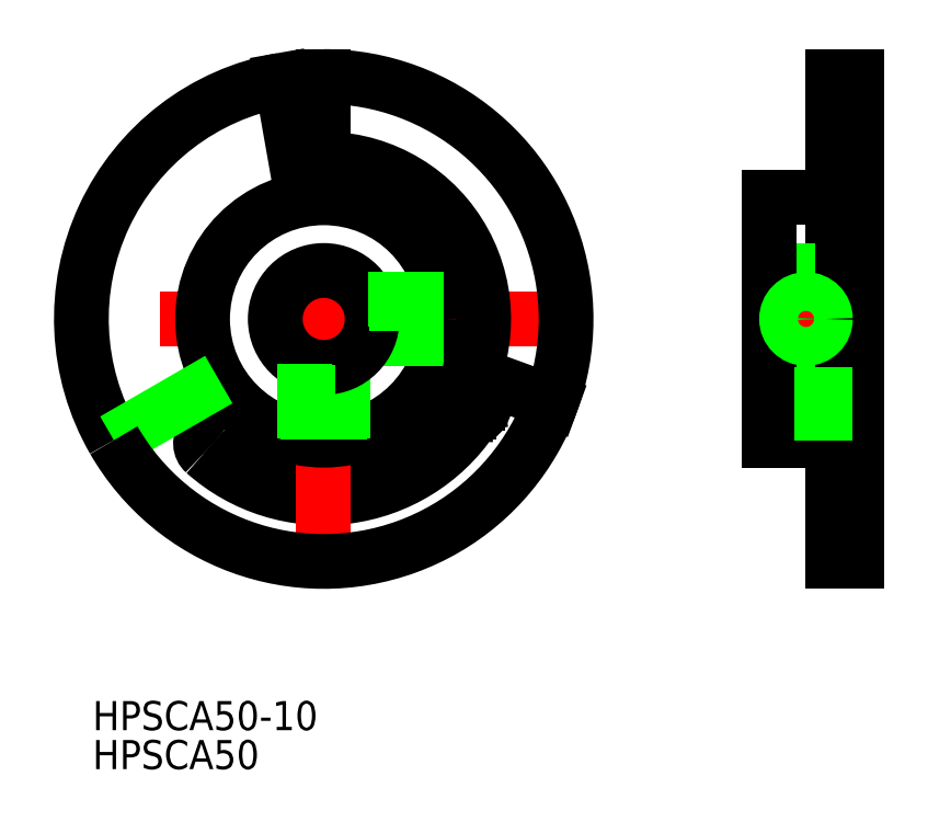
<metadata>
{"format":"dxf","ext":"dxf","renderer":"ezdxf+matplotlib","layout":"modelspace","background":"white","min_lineweight":24,"dpi":150}
</metadata>
<code>
0
SECTION
2
ENTITIES
0
ARC
8
0
10
-11.45
20
-12.83
30
0
40
1.25
50
48.26
51
228.3
0
ARC
8
0
10
3.6e-15
20
0
30
0
40
18.45
50
228.3
51
326.1
0
ARC
8
0
10
3.6e-15
20
0
30
0
40
15.95
50
228.3
51
325.8
0
LINE
8
CENTER
10
49.75
20
-14.5
30
0
11
49.75
21
5.25
31
0
0
LINE
8
0
10
52.5
20
25
30
0
11
52.5
21
-25
31
0
0
LINE
8
0
10
53.5
20
-25
30
0
11
52.5
21
-25
31
0
0
LINE
8
0
10
48.15
20
-5
30
0
11
48.15
21
-12.5
31
0
0
LINE
8
0
10
47.75
20
-5
30
0
11
47.75
21
-12.5
31
0
0
LINE
8
0
10
55
20
25
30
0
11
52.5
21
25
31
0
0
LINE
8
0
10
55
20
-5
30
0
11
46
21
-5
31
0
0
LINE
8
0
10
55
20
5
30
0
11
46
21
5
31
0
0
LINE
8
0
10
52.5
20
12.5
30
0
11
46
21
12.5
31
0
0
LINE
8
CENTER
10
56.5
20
1.408e-07
30
0
11
44.5
21
1.408e-07
31
0
0
LINE
8
0
10
55
20
-25
30
0
11
53.5
21
-25
31
0
0
LINE
8
0
10
52.5
20
-12.5
30
0
11
46
21
-12.5
31
0
0
LINE
8
0
10
53.5
20
25
30
0
11
53.5
21
-25
31
0
0
LINE
8
0
10
55
20
25
30
0
11
55
21
-25
31
0
0
LINE
8
0
10
46
20
12.5
30
0
11
46
21
-12.5
31
0
0
LINE
8
0
10
51.35
20
-5
30
0
11
51.35
21
-12.5
31
0
0
LINE
8
0
10
51.75
20
-5
30
0
11
51.75
21
-12.5
31
0
0
LINE
8
CENTER
10
5.68e-14
20
-27.5
30
0
11
-5.68e-14
21
27.5
31
0
0
LINE
8
CENTER
10
27.5
20
0
30
0
11
-27.5
21
0
31
0
0
CIRCLE
8
0
10
-3.534e-07
20
-1.356e-07
30
0
40
12.5
0
LINE
8
0
10
1.6
20
-4.737
30
0
11
1.6
21
-12.4
31
0
0
LINE
8
0
10
2
20
-4.583
30
0
11
2
21
-12.34
31
0
0
LINE
8
0
10
4.737
20
-1.6
30
0
11
12.4
21
-1.6
31
0
0
LINE
8
0
10
4.583
20
-2
30
0
11
12.34
21
-2
31
0
0
CIRCLE
8
0
10
-3.534e-07
20
-1.356e-07
30
0
40
5
0
LINE
8
0
10
-1.6
20
-4.737
30
0
11
-1.6
21
-12.4
31
0
0
LINE
8
0
10
-2
20
-4.583
30
0
11
-2
21
-12.34
31
0
0
LINE
8
0
10
4.737
20
1.6
30
0
11
12.4
21
1.6
31
0
0
LINE
8
0
10
4.583
20
2
30
0
11
12.34
21
2
31
0
0
LINE
8
0
10
14.8
20
-7.65
30
0
11
14.7
21
-8.4
31
0
0
LINE
8
0
10
15.1
20
-8.4
30
0
11
15
21
-7.65
31
0
0
LINE
8
0
10
15.85
20
-8.5
30
0
11
15.1
21
-8.4
31
0
0
LINE
8
0
10
15.85
20
-8.7
30
0
11
15.1
21
-8.8
31
0
0
LINE
8
0
10
14.7
20
-8.8
30
0
11
14.8
21
-9.55
31
0
0
LINE
8
0
10
15.1
20
-8.8
30
0
11
15
21
-9.55
31
0
0
LINE
8
0
10
14.7
20
-8.8
30
0
11
13.95
21
-8.7
31
0
0
LINE
8
0
10
14.7
20
-8.4
30
0
11
13.95
21
-8.5
31
0
0
LINE
8
0
10
15.85
20
-8.5
30
0
11
15.85
21
-8.7
31
0
0
LINE
8
0
10
13.95
20
-8.5
30
0
11
13.95
21
-8.7
31
0
0
LINE
8
0
10
14.8
20
-9.55
30
0
11
15
21
-9.55
31
0
0
LINE
8
0
10
14.8
20
-7.65
30
0
11
15
21
-7.65
31
0
0
ARC
8
0
10
-8.642e-08
20
4.621e-08
30
0
40
25
50
100
51
210
0
CIRCLE
8
0
10
14.9
20
-8.6
30
0
40
1.75
0
LINE
8
0
10
-8.642e-08
20
25
30
0
11
-8.642e-08
21
16.5
31
0
0
LINE
8
0
10
23.49
20
-8.551
30
0
11
15.5
21
-5.643
31
0
0
LINE
8
0
10
-21.65
20
-12.5
30
0
11
-10.83
21
-6.25
31
0
0
LINE
8
0
10
-2.865
20
16.25
30
0
11
-4.341
21
24.62
31
0
0
ARC
8
0
10
-8.642e-08
20
4.621e-08
30
0
40
25
50
210
51
90
0
CIRCLE
8
0
10
49.75
20
1.408e-07
30
0
40
1.621
0
CIRCLE
8
0
10
49.75
20
1.408e-07
30
0
40
2
0
ARC
8
0
10
-8.642e-08
20
4.621e-08
30
0
40
16.5
50
340
51
100
0
INSERT
8
0
2
*U7
10
0
20
0
30
0
0
INSERT
8
0
2
*U8
10
0
20
0
30
0
0
VIEWPORT
8
0
10
128.5
20
97.5
30
0
40
622.9
41
222.2
68
     1
69
     1
0
VIEWPORT
8
0
10
128.5
20
97.5
30
0
40
205.6
41
156
68
     2
69
     2
0
ENDSEC
0
EOF

</code>
